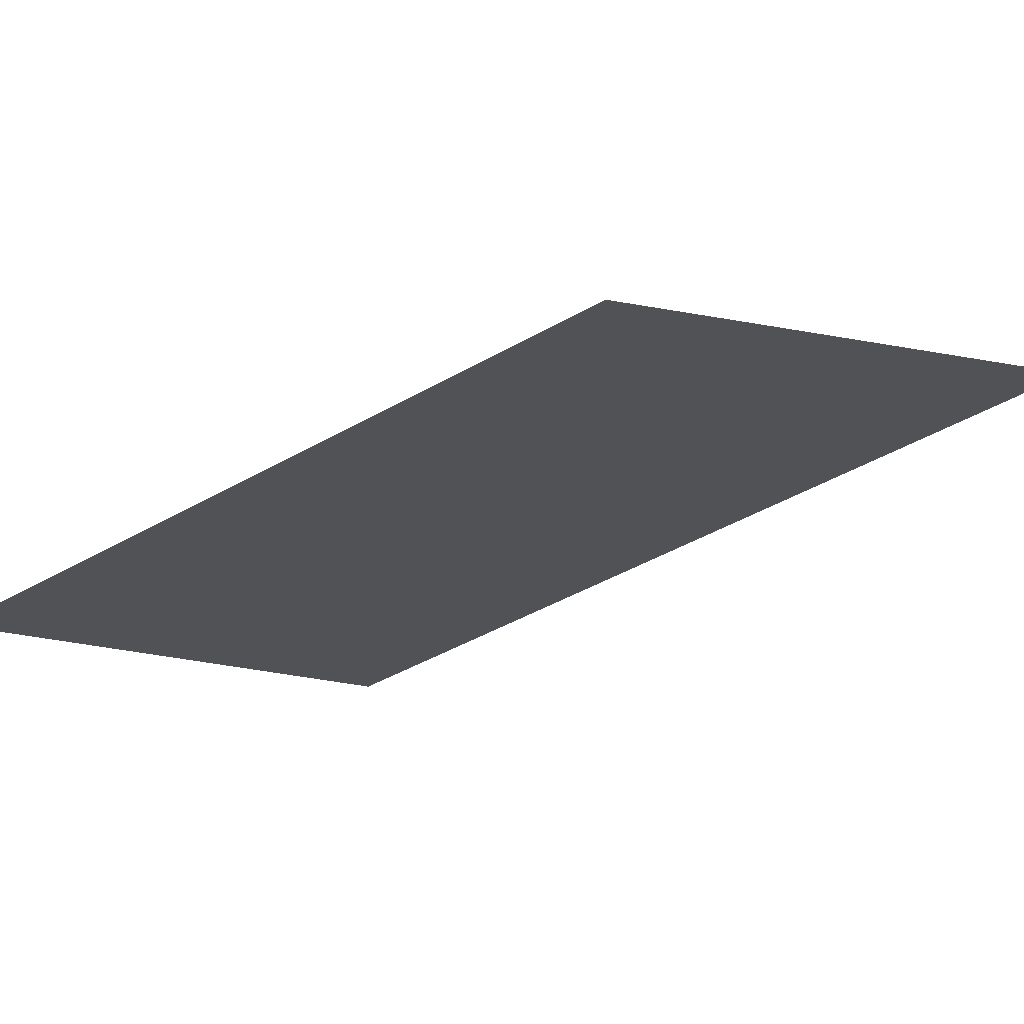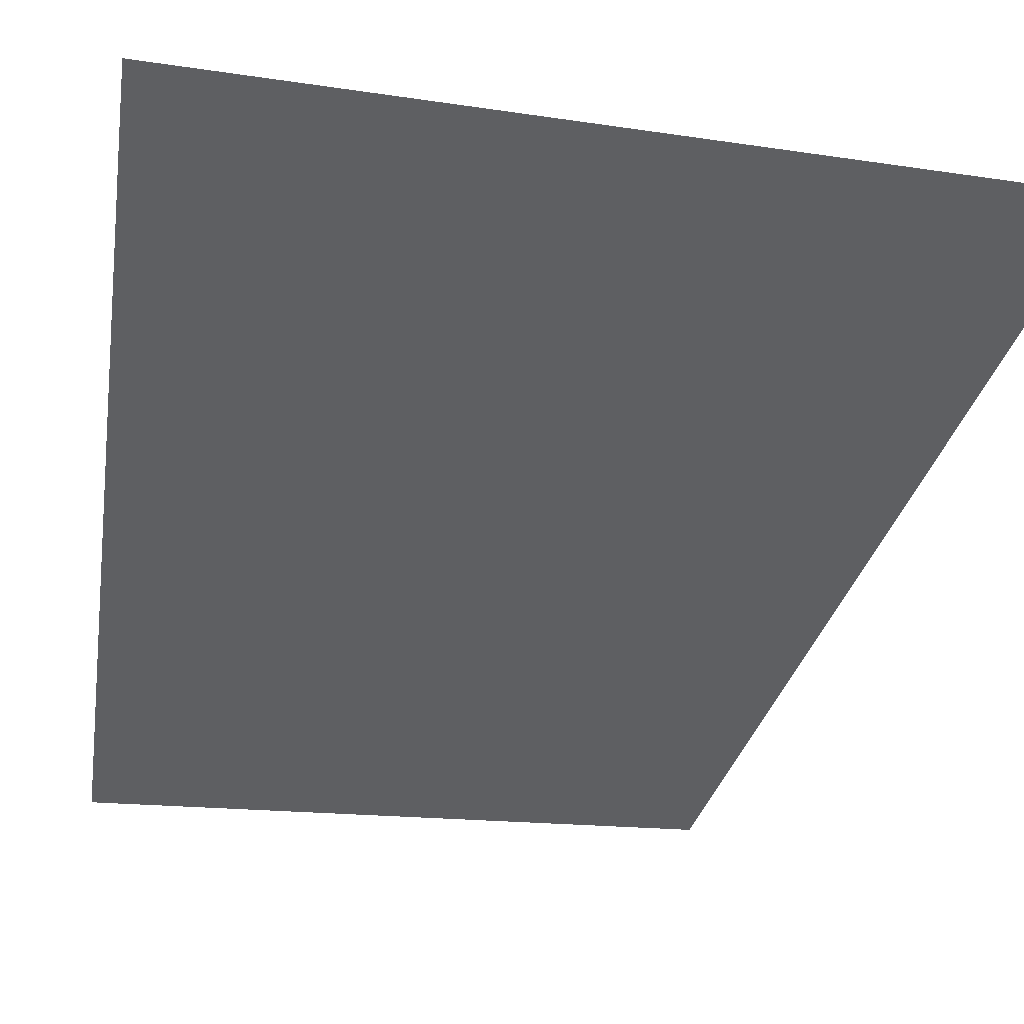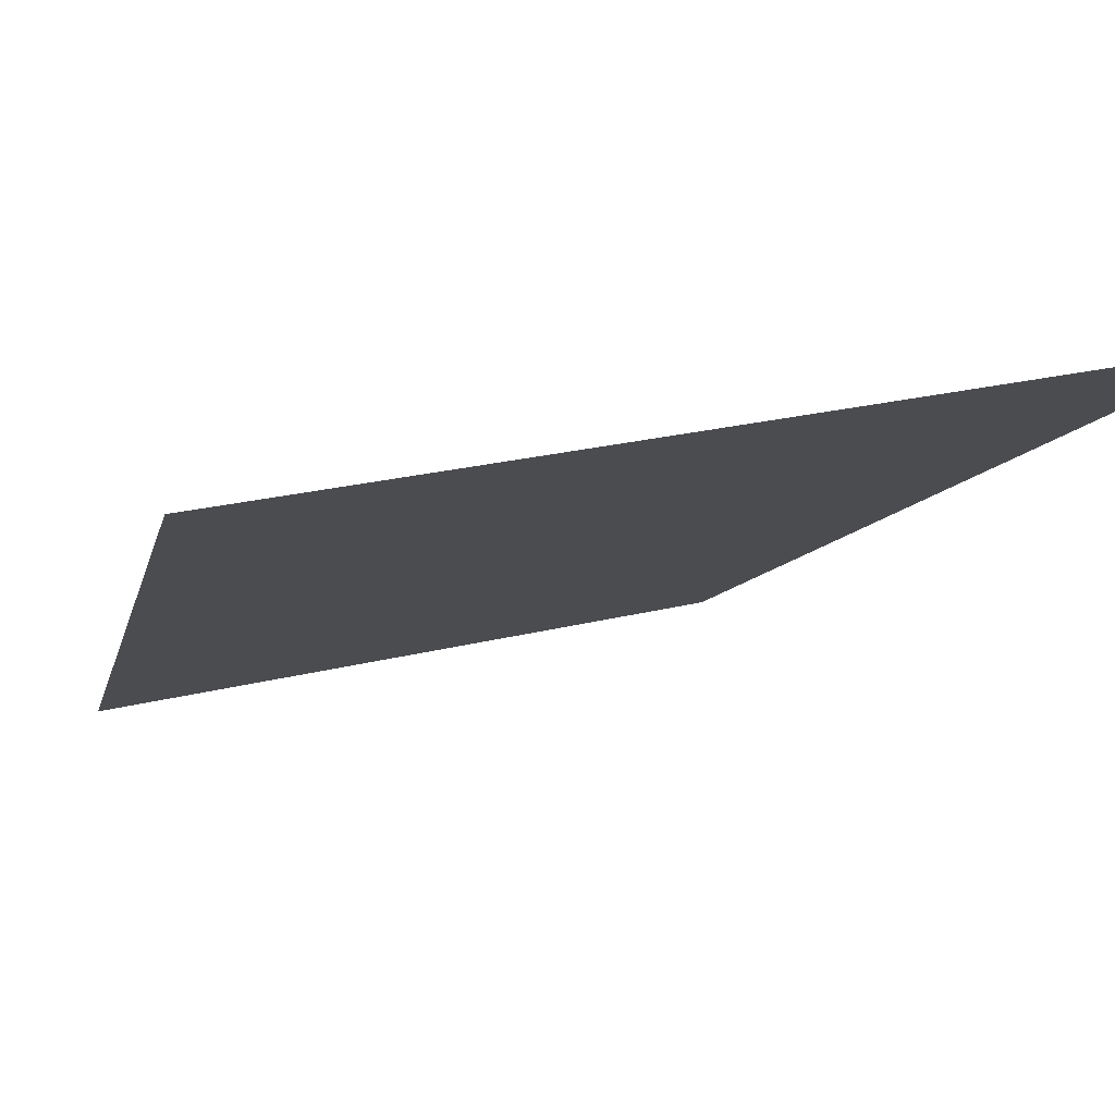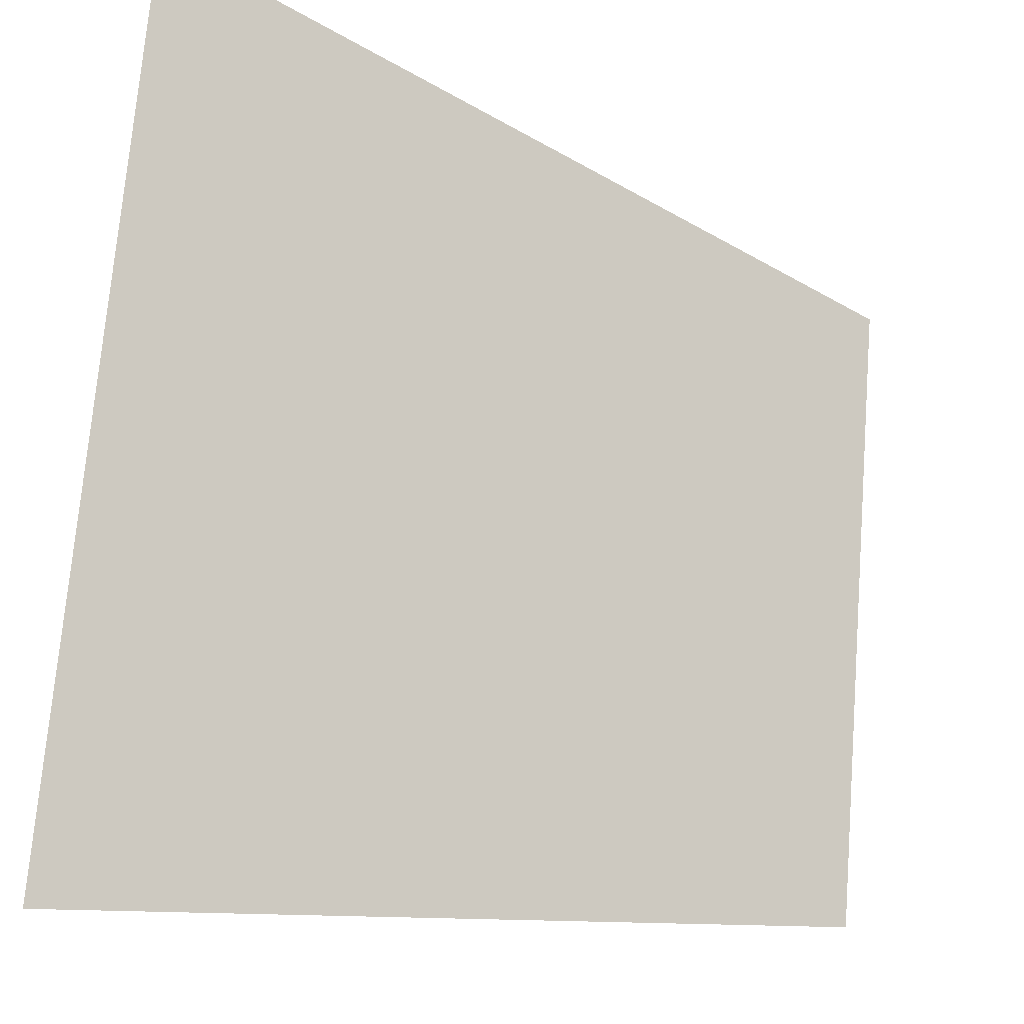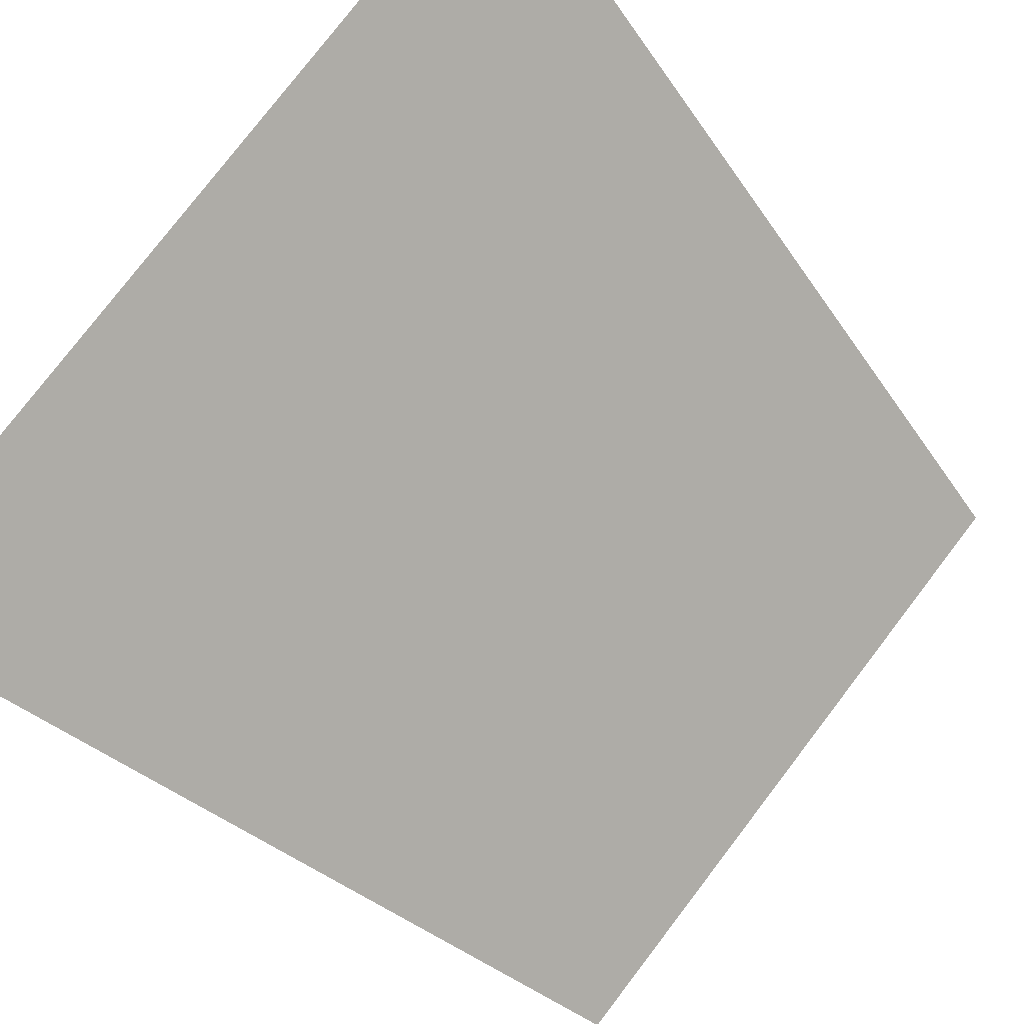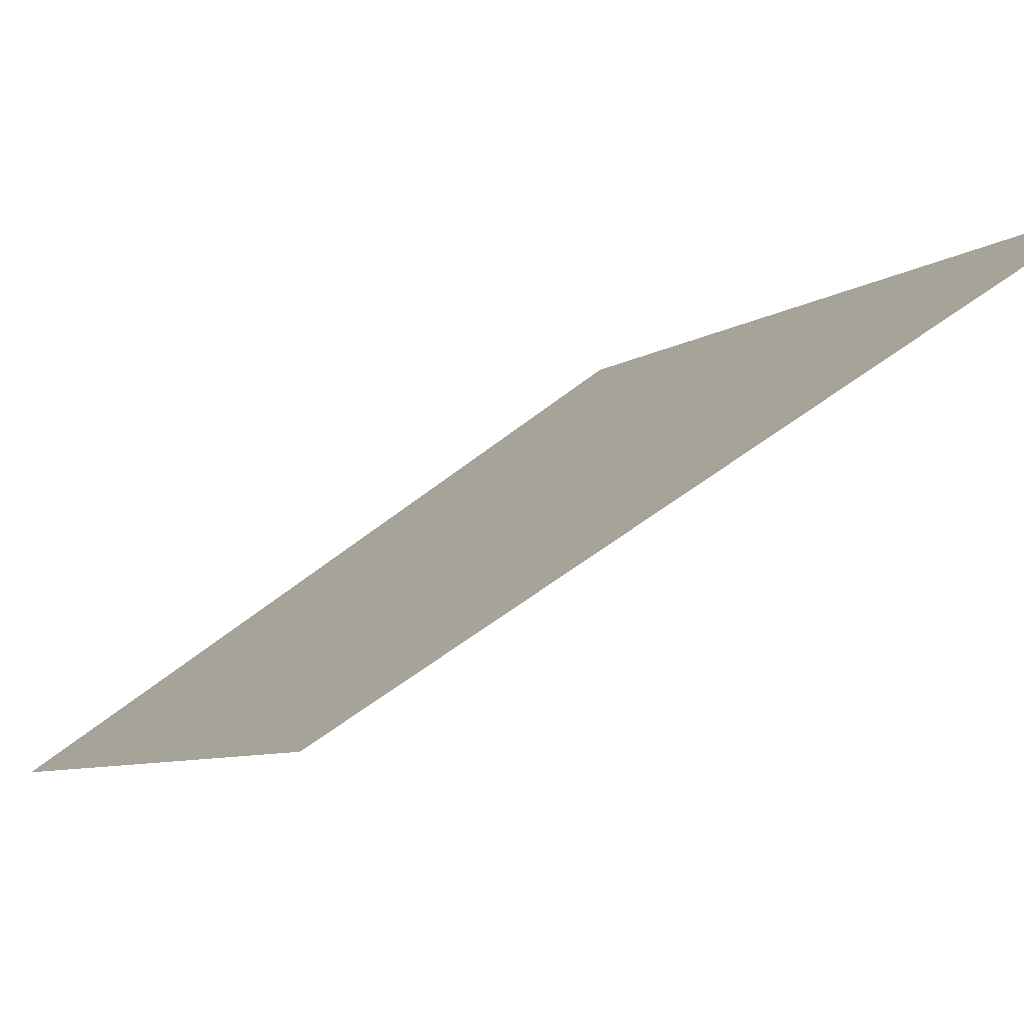
<metadata>
{"format":"obj","ext":"obj","renderer":"f3d","projection":"perspective","resolution":1024,"background":"white","views":[{"elev":-43.8,"azim":124.1,"up":"+Z"},{"elev":-14.7,"azim":-108.8,"up":"+Z"},{"elev":22.5,"azim":-114.0,"up":"+Z"},{"elev":71.8,"azim":4.6,"up":"+Z"},{"elev":79.0,"azim":37.5,"up":"+Z"},{"elev":-7.4,"azim":151.6,"up":"+Z"}]}
</metadata>
<code>
v 0.07738 0.04564 -0.03174
v 0.07648 0.04467 -0.03113
v 0.07738 0.04482 -0.03174
v 0.07648 0.04579 -0.03113
f 1 3 2
f 1 2 4

</code>
